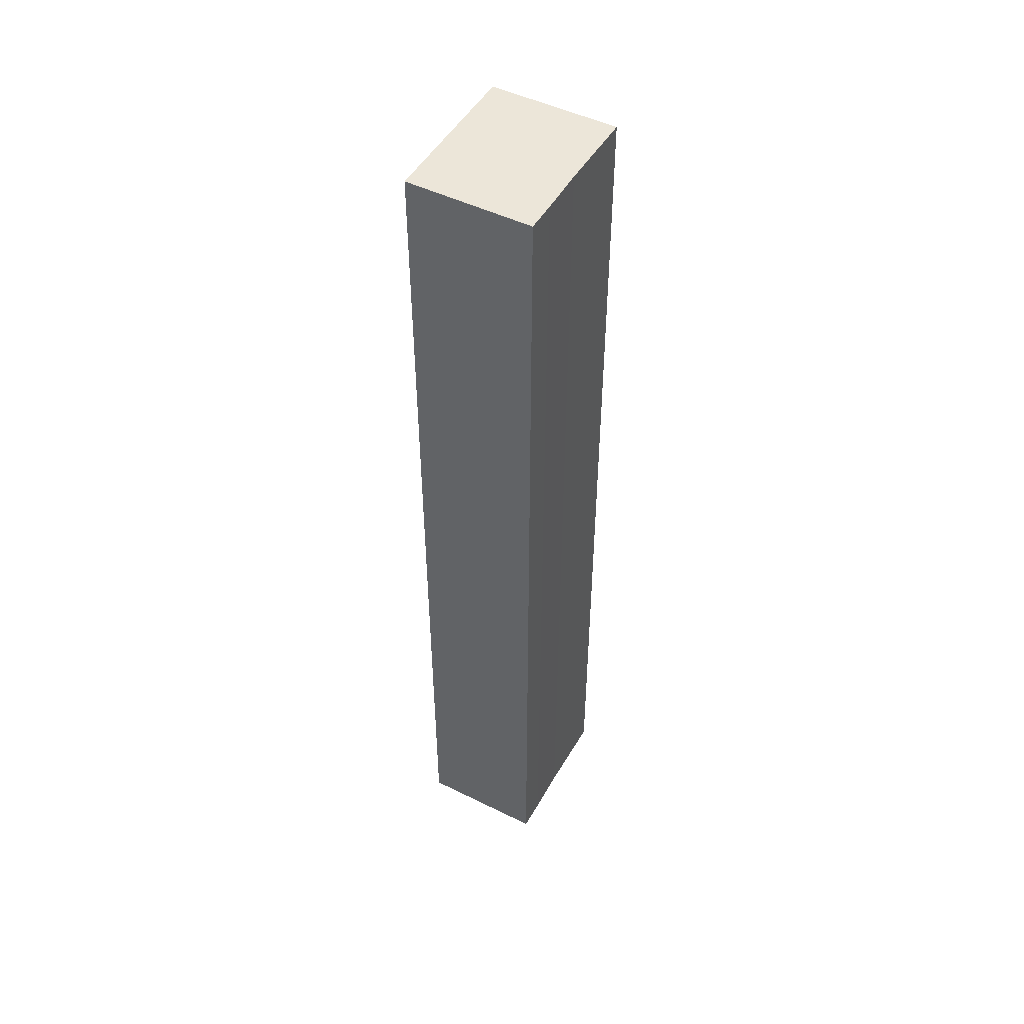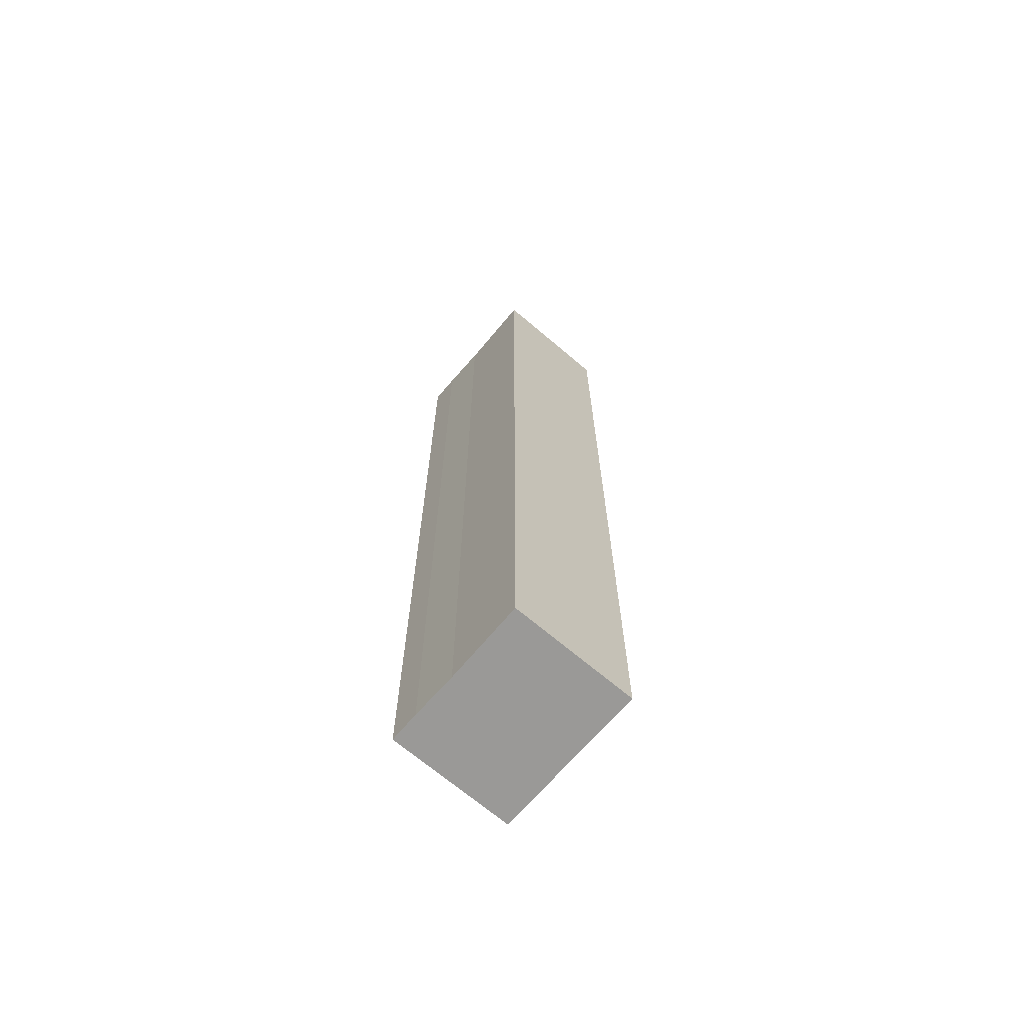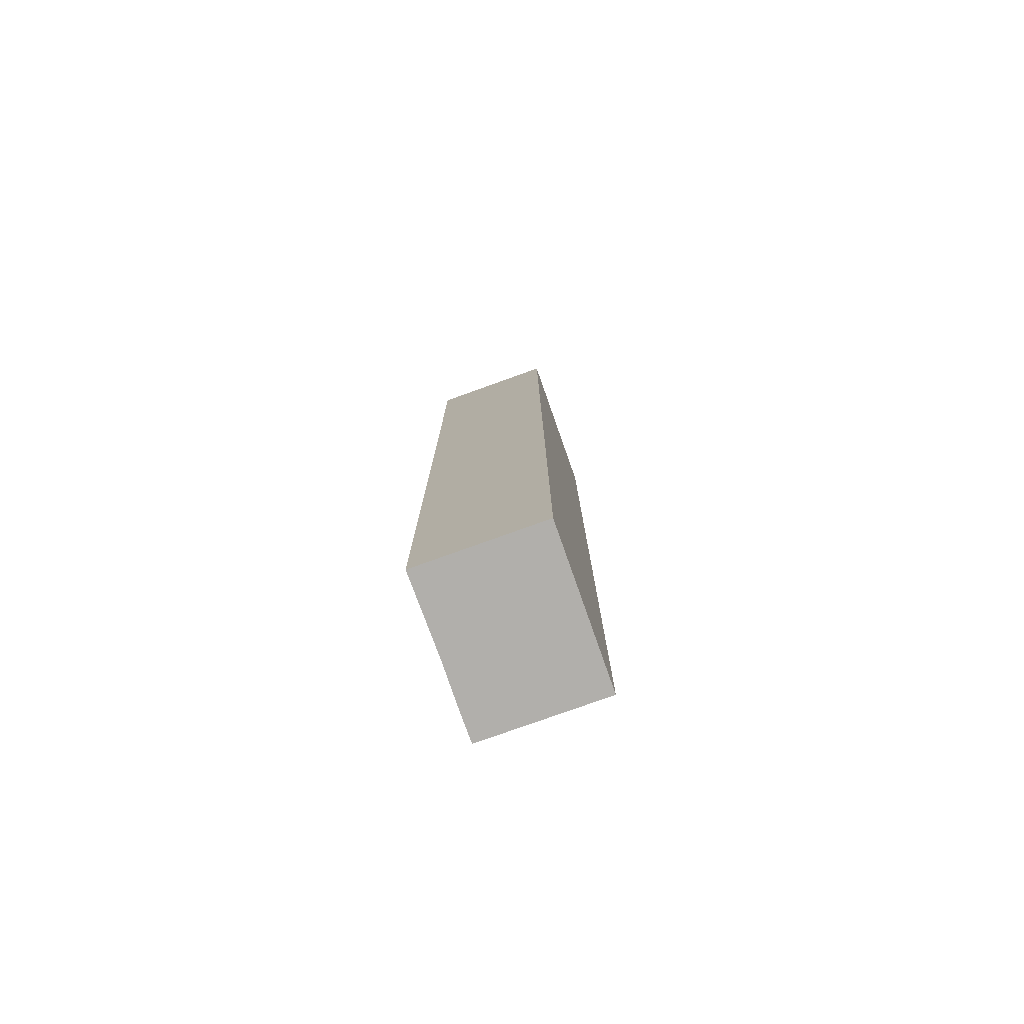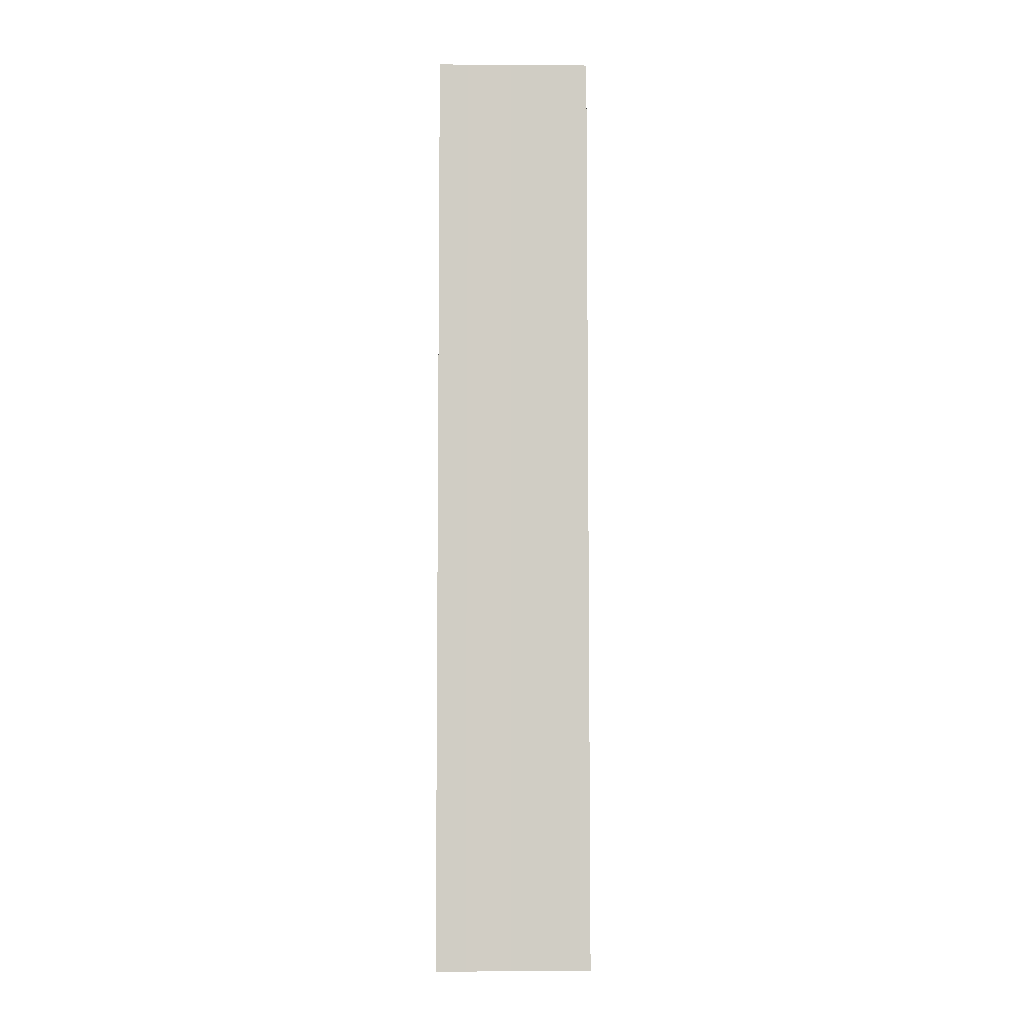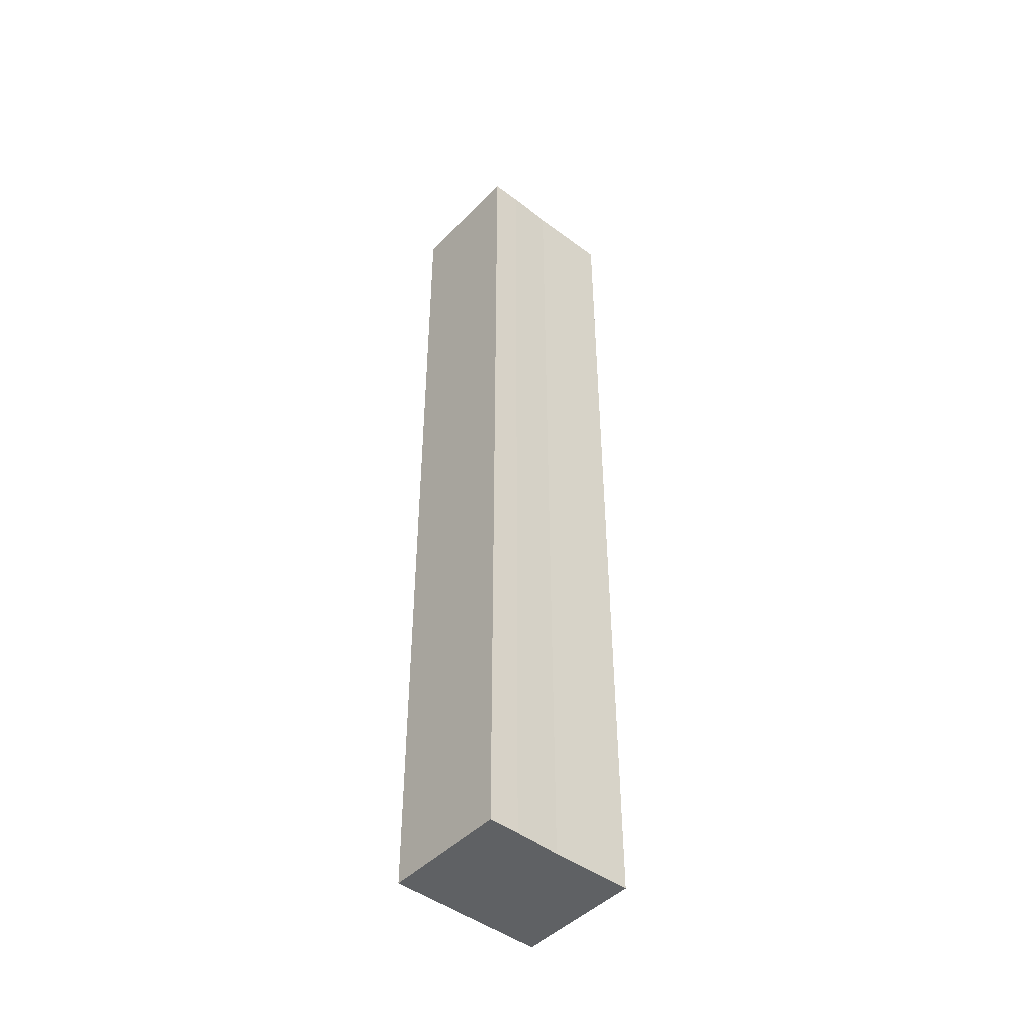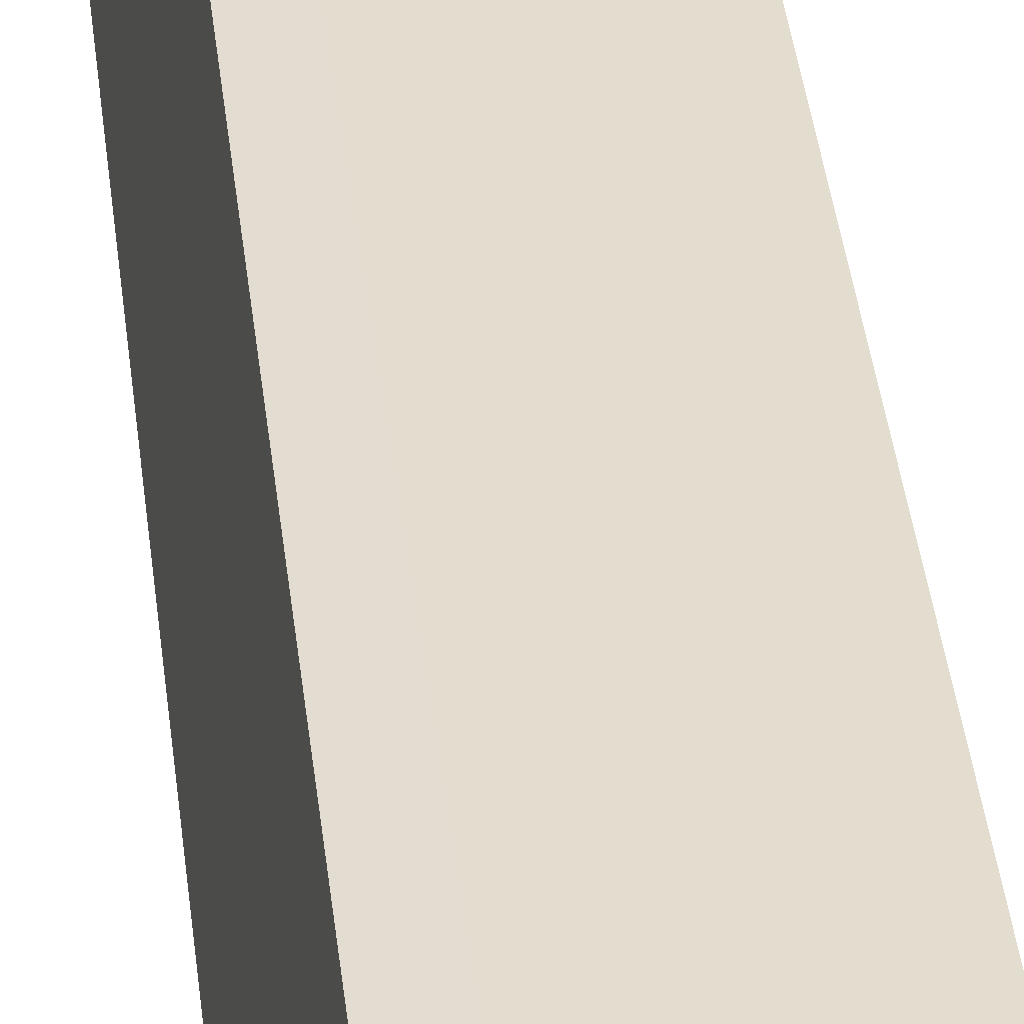
<metadata>
{"format":"obj","ext":"obj","renderer":"f3d","projection":"perspective","resolution":1024,"background":"white","views":[{"elev":48.7,"azim":-50.3,"up":"+Y"},{"elev":-68.9,"azim":60.5,"up":"+Y"},{"elev":-78.1,"azim":120.6,"up":"+Y"},{"elev":-6.2,"azim":9.7,"up":"+Y"},{"elev":-45.9,"azim":-30.0,"up":"+Y"},{"elev":36.5,"azim":-6.0,"up":"+Z"}]}
</metadata>
<code>
v  0.861 15.35 1.898
v  0 15.35 9.396e-16
v  0.382 15.35 1.989
v  2.488 15.35 -0.493
v  1.587 15.35 1.745
v  2.872 15.35 1.51
v  1.587 -1.069e-16 1.745
v  2.872 -9.246e-17 1.51
v  0.861 -1.162e-16 1.898
v  0.382 -1.218e-16 1.989
v  2.488 3.019e-17 -0.493
v  0 0 0
g defaultobject
f 1 2 3
f 2 1 4
f 4 1 5
f 4 5 6
f 7 6 5
f 6 7 8
f 9 5 1
f 5 9 7
f 10 1 3
f 1 10 9
f 8 4 6
f 4 8 11
f 11 2 4
f 2 11 12
f 12 3 2
f 3 12 10
f 8 12 11
f 12 8 7
f 12 7 9
f 12 9 10

</code>
